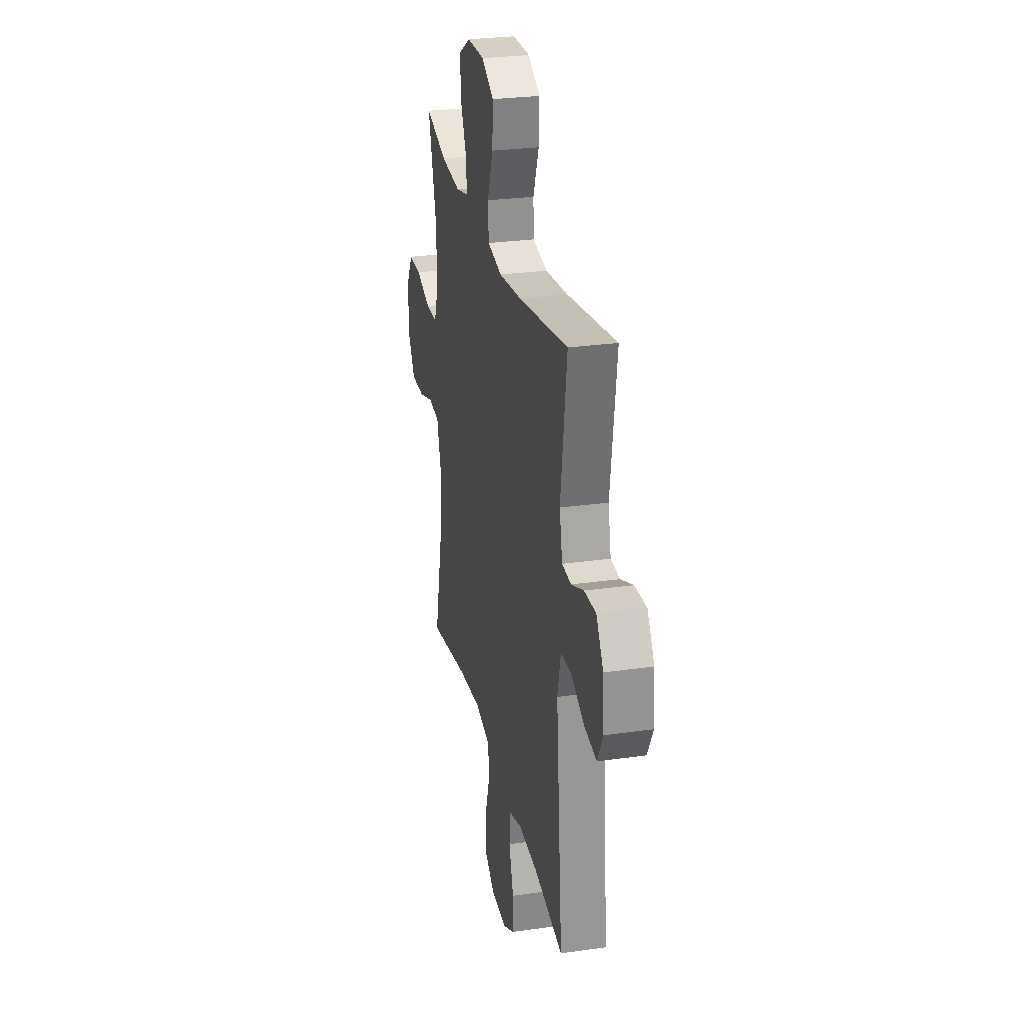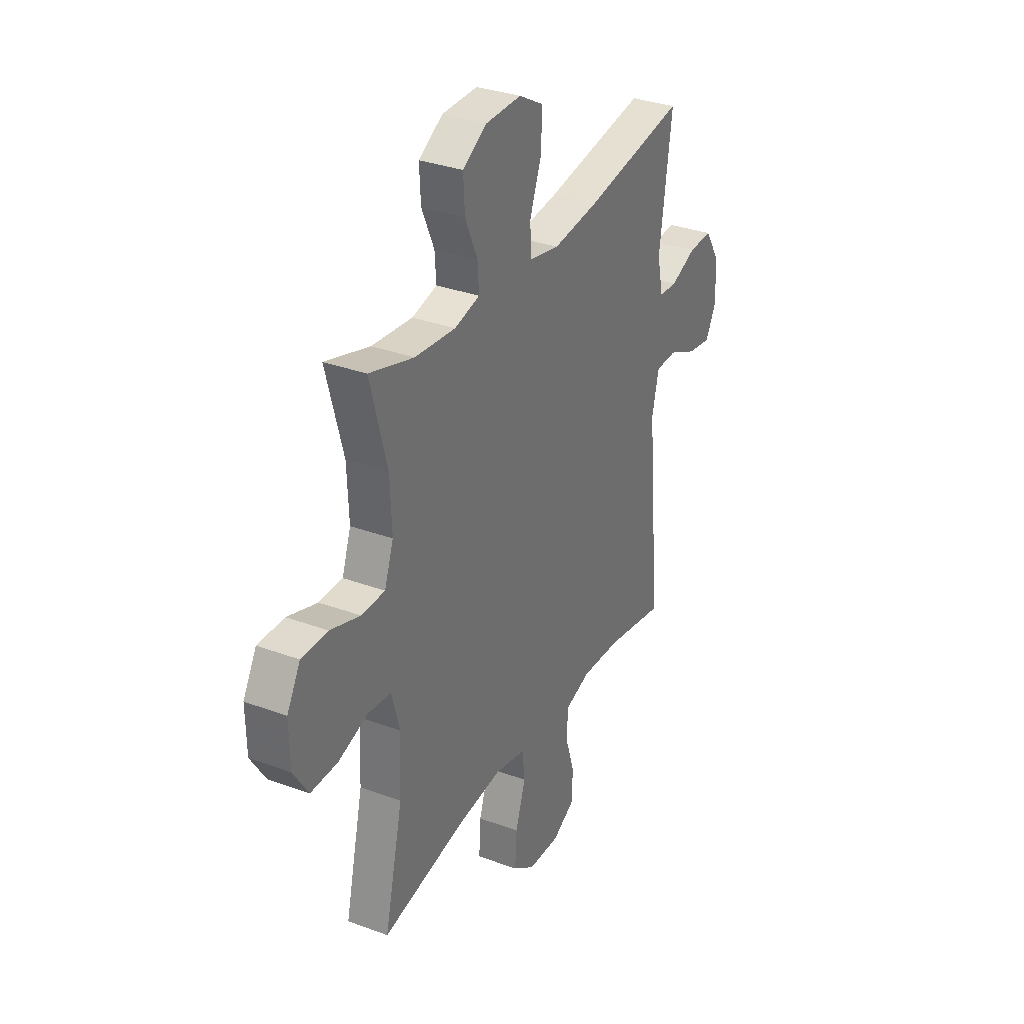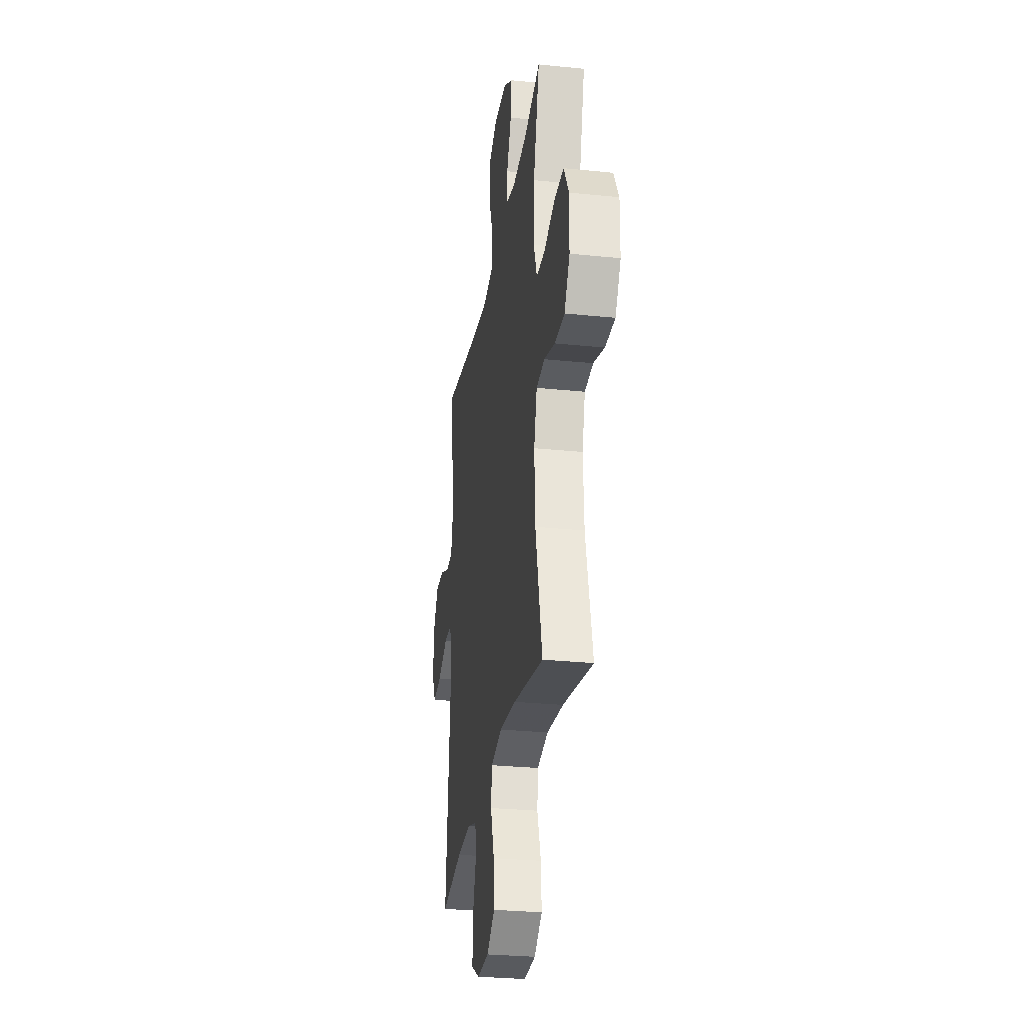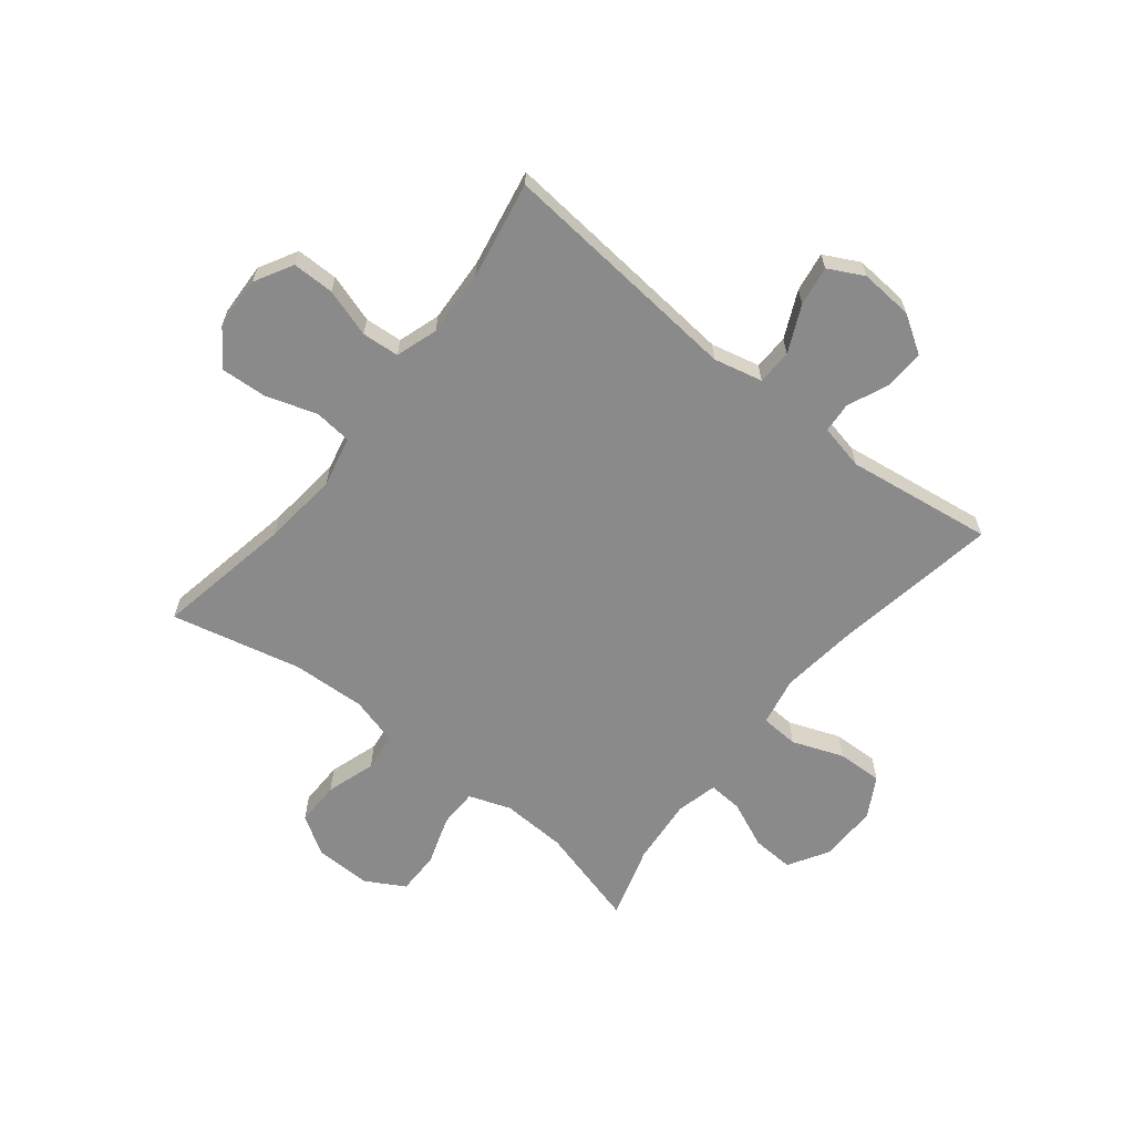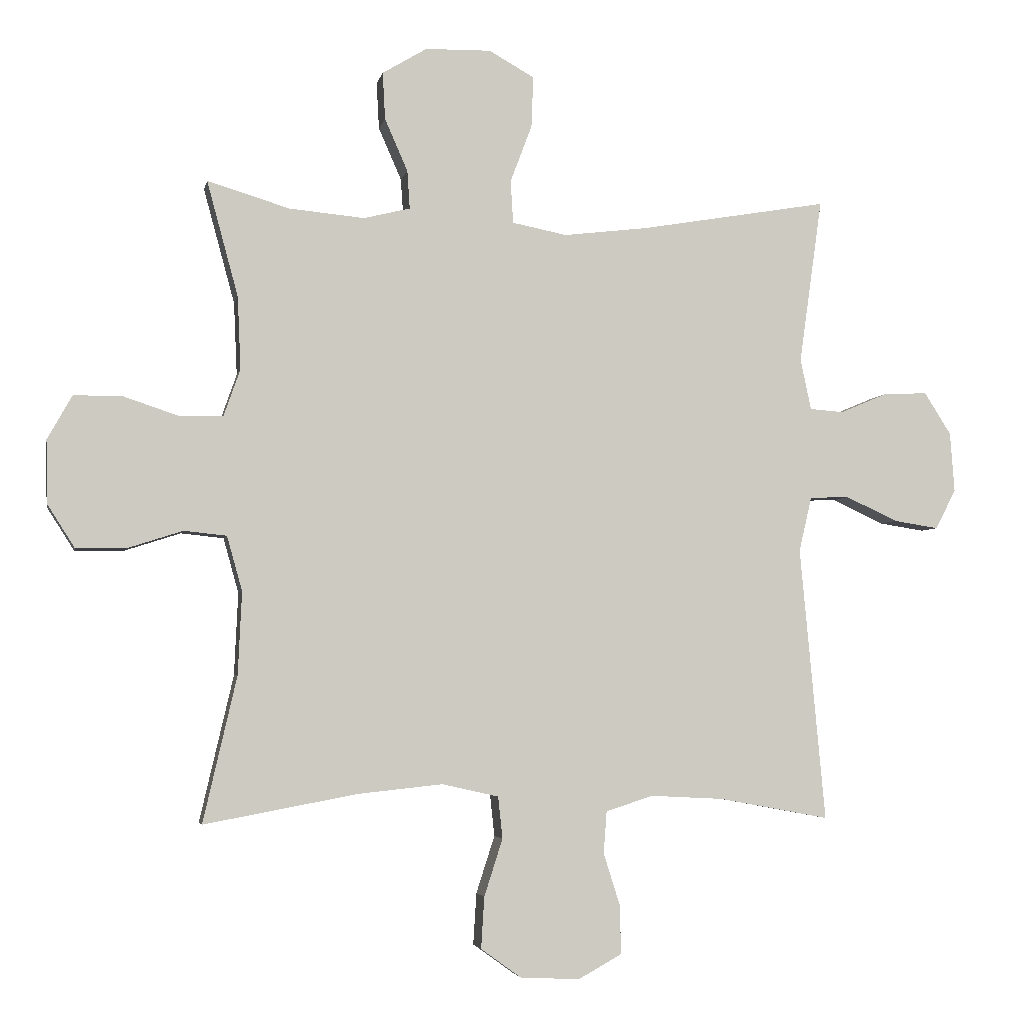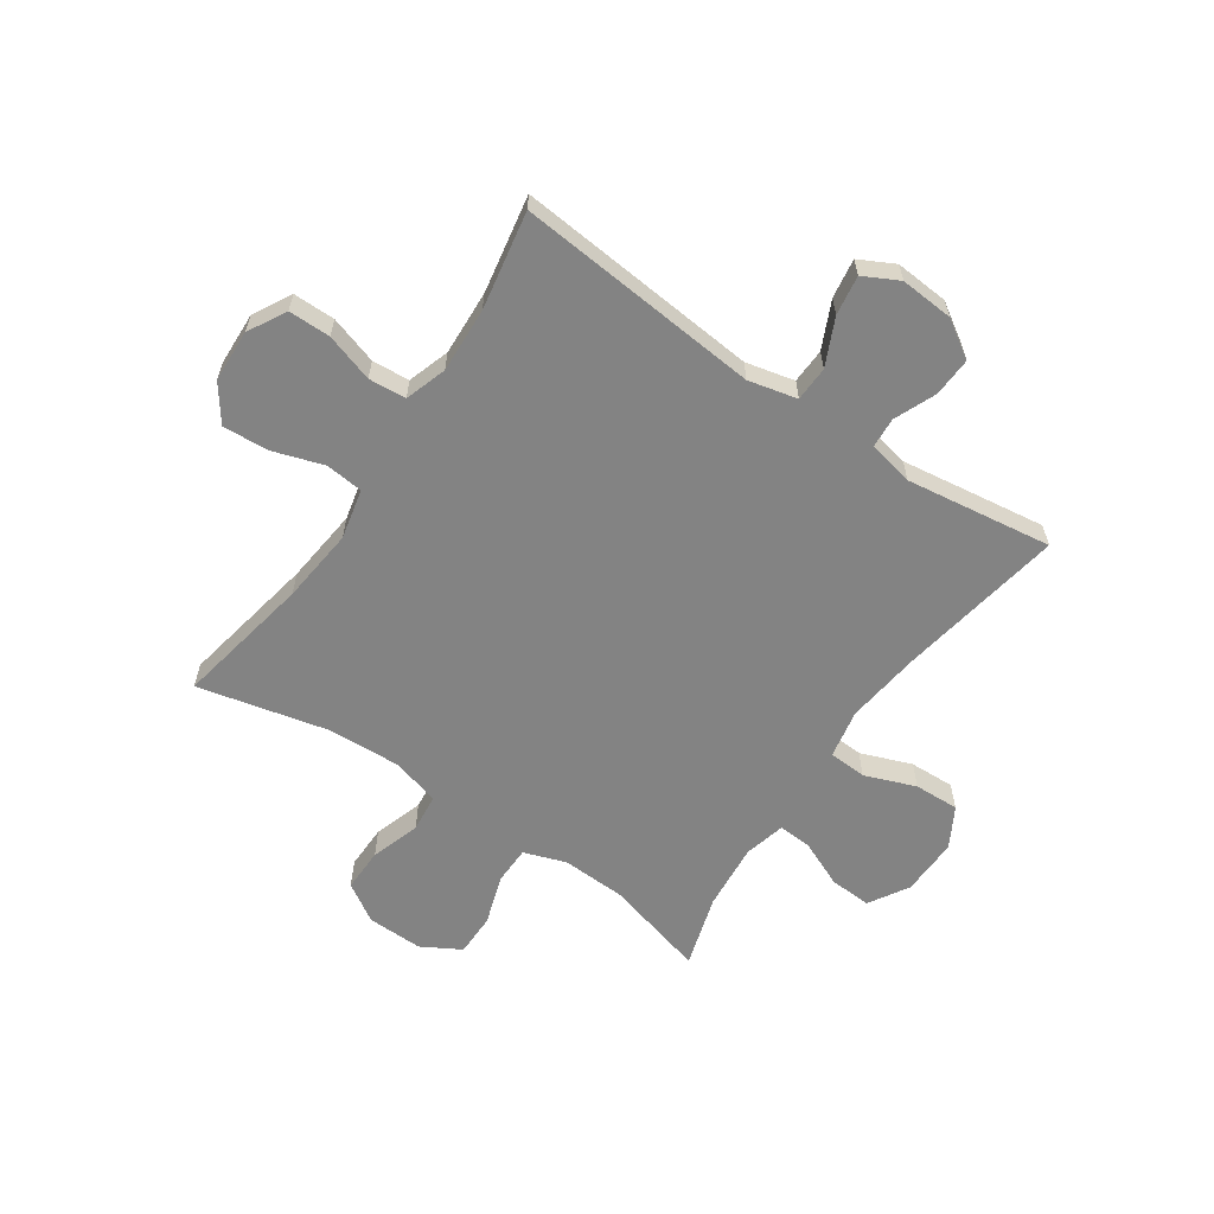
<metadata>
{"format":"obj","ext":"obj","renderer":"f3d","projection":"perspective","resolution":1024,"background":"white","views":[{"elev":27.6,"azim":-102.3,"up":"+Z"},{"elev":32.6,"azim":117.2,"up":"+Z"},{"elev":-28.4,"azim":81.2,"up":"+Z"},{"elev":-63.5,"azim":-128.5,"up":"+Y"},{"elev":-3.8,"azim":169.0,"up":"+Z"},{"elev":-61.0,"azim":-124.3,"up":"+Y"}]}
</metadata>
<code>
v 0.5 0.07 -0.5
v 0.259 0.07 -0.455
v 0.126 0.07 -0.441
v 0.037 0.07 -0.461
v 0.03 0.07 -0.527
v 0.059 0.07 -0.617
v 0.064 0.07 -0.698
v 0 0.07 -0.744
v -0.093 0.07 -0.748
v -0.16 0.07 -0.711
v -0.16 0.07 -0.637
v -0.133 0.07 -0.552
v -0.138 0.07 -0.486
v -0.212 0.07 -0.462
v -0.327 0.07 -0.468
v -0.5 0.07 -0.5
v -0.46 0.07 -0.069
v -0.48 0.07 0.017
v -0.542 0.07 0.019
v -0.624 0.07 -0.019
v -0.694 0.07 -0.03
v -0.726 0.07 0.032
v -0.719 0.07 0.126
v -0.677 0.07 0.192
v -0.608 0.07 0.189
v -0.534 0.07 0.158
v -0.481 0.07 0.162
v -0.464 0.07 0.242
v -0.5 0.07 0.5
v -0.206 0.07 0.45
v -0.073 0.07 0.434
v 0.013 0.07 0.451
v 0.017 0.07 0.518
v -0.017 0.07 0.608
v -0.02 0.07 0.688
v 0.051 0.07 0.728
v 0.154 0.07 0.726
v 0.224 0.07 0.684
v 0.22 0.07 0.61
v 0.184 0.07 0.528
v 0.18 0.07 0.468
v 0.253 0.07 0.45
v 0.371 0.07 0.461
v 0.5 0.07 0.5
v 0.451 0.07 0.319
v 0.446 0.07 0.205
v 0.472 0.07 0.131
v 0.54 0.07 0.13
v 0.627 0.07 0.159
v 0.703 0.07 0.159
v 0.742 0.07 0.09
v 0.74 0.07 -0.009
v 0.697 0.07 -0.077
v 0.619 0.07 -0.076
v 0.532 0.07 -0.048
v 0.465 0.07 -0.055
v 0.441 0.07 -0.141
v 0.447 0.07 -0.271
v 0.5 0 -0.5
v 0.259 0 -0.455
v 0.126 0 -0.441
v 0.037 0 -0.461
v 0.03 0 -0.527
v 0.059 0 -0.617
v 0.064 0 -0.698
v 0 0 -0.744
v -0.093 0 -0.748
v -0.16 0 -0.711
v -0.16 0 -0.637
v -0.133 0 -0.552
v -0.138 0 -0.486
v -0.212 0 -0.462
v -0.327 0 -0.468
v -0.5 0 -0.5
v -0.46 0 -0.069
v -0.48 0 0.017
v -0.542 0 0.019
v -0.624 0 -0.019
v -0.694 0 -0.03
v -0.726 0 0.032
v -0.719 0 0.126
v -0.677 0 0.192
v -0.608 0 0.189
v -0.534 0 0.158
v -0.481 0 0.162
v -0.464 0 0.242
v -0.5 0 0.5
v -0.206 0 0.45
v -0.073 0 0.434
v 0.013 0 0.451
v 0.017 0 0.518
v -0.017 0 0.608
v -0.02 0 0.688
v 0.051 0 0.728
v 0.154 0 0.726
v 0.224 0 0.684
v 0.22 0 0.61
v 0.184 0 0.528
v 0.18 0 0.468
v 0.253 0 0.45
v 0.371 0 0.461
v 0.5 0 0.5
v 0.451 0 0.319
v 0.446 0 0.205
v 0.472 0 0.131
v 0.54 0 0.13
v 0.627 0 0.159
v 0.703 0 0.159
v 0.742 0 0.09
v 0.74 0 -0.009
v 0.697 0 -0.077
v 0.619 0 -0.076
v 0.532 0 -0.048
v 0.465 0 -0.055
v 0.441 0 -0.141
v 0.447 0 -0.271
f 52 53 54 55
f 52 55 56
f 51 52 56
f 48 49 50 51
f 47 48 51 56
f 46 47 56 57
f 43 44 45
f 42 43 45 46
f 41 42 46 57
f 37 38 39 40
f 37 40 41
f 36 37 41
f 33 34 35 36
f 32 33 36 41
f 31 32 41 57
f 28 29 30
f 27 28 30 31
f 23 24 25 26
f 23 26 27
f 22 23 27
f 19 20 21 22
f 18 19 22 27
f 17 18 27 31
f 15 16 17 31
f 9 10 11 12
f 9 12 13
f 8 9 13
f 5 6 7 8
f 4 5 8 13
f 3 4 13 14
f 58 1 2
f 58 2 3
f 15 31 57 58
f 3 14 15 58
f 113 112 111 110
f 114 113 110
f 114 110 109
f 109 108 107 106
f 114 109 106 105
f 115 114 105 104
f 103 102 101
f 104 103 101 100
f 115 104 100 99
f 98 97 96 95
f 99 98 95
f 99 95 94
f 94 93 92 91
f 99 94 91 90
f 115 99 90 89
f 88 87 86
f 89 88 86 85
f 84 83 82 81
f 85 84 81
f 85 81 80
f 80 79 78 77
f 85 80 77 76
f 89 85 76 75
f 89 75 74 73
f 70 69 68 67
f 71 70 67
f 71 67 66
f 66 65 64 63
f 71 66 63 62
f 72 71 62 61
f 60 59 116
f 61 60 116
f 116 115 89 73
f 116 73 72 61
f 1 59 60 2
f 2 60 61 3
f 3 61 62 4
f 4 62 63 5
f 5 63 64 6
f 6 64 65 7
f 7 65 66 8
f 8 66 67 9
f 9 67 68 10
f 10 68 69 11
f 11 69 70 12
f 12 70 71 13
f 13 71 72 14
f 14 72 73 15
f 15 73 74 16
f 16 74 75 17
f 17 75 76 18
f 18 76 77 19
f 19 77 78 20
f 20 78 79 21
f 21 79 80 22
f 22 80 81 23
f 23 81 82 24
f 24 82 83 25
f 25 83 84 26
f 26 84 85 27
f 27 85 86 28
f 28 86 87 29
f 29 87 88 30
f 30 88 89 31
f 31 89 90 32
f 32 90 91 33
f 33 91 92 34
f 34 92 93 35
f 35 93 94 36
f 36 94 95 37
f 37 95 96 38
f 38 96 97 39
f 39 97 98 40
f 40 98 99 41
f 41 99 100 42
f 42 100 101 43
f 43 101 102 44
f 44 102 103 45
f 45 103 104 46
f 46 104 105 47
f 47 105 106 48
f 48 106 107 49
f 49 107 108 50
f 50 108 109 51
f 51 109 110 52
f 52 110 111 53
f 53 111 112 54
f 54 112 113 55
f 55 113 114 56
f 56 114 115 57
f 57 115 116 58
f 58 116 59 1

</code>
